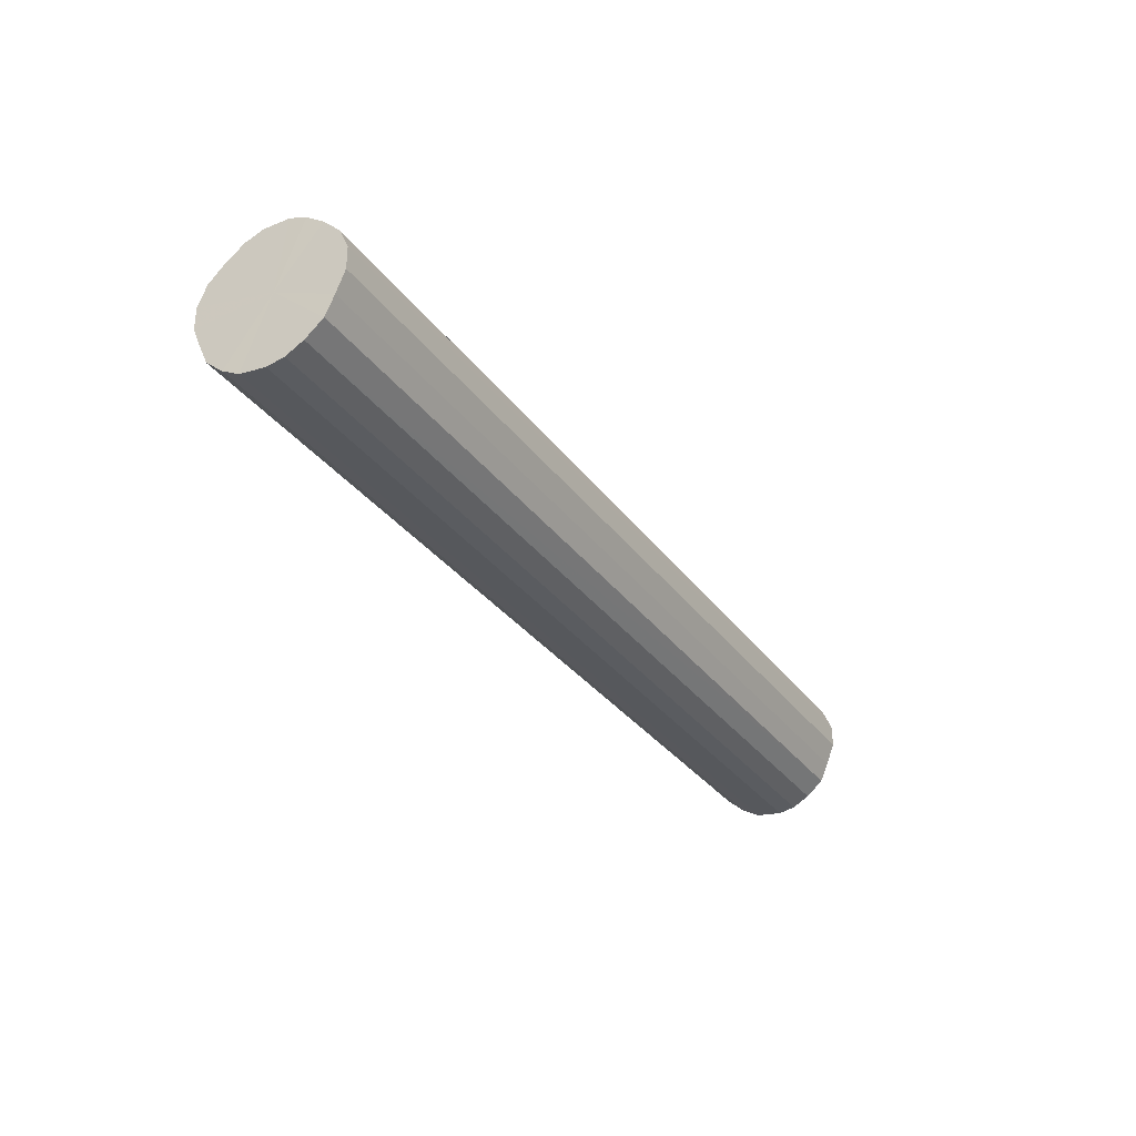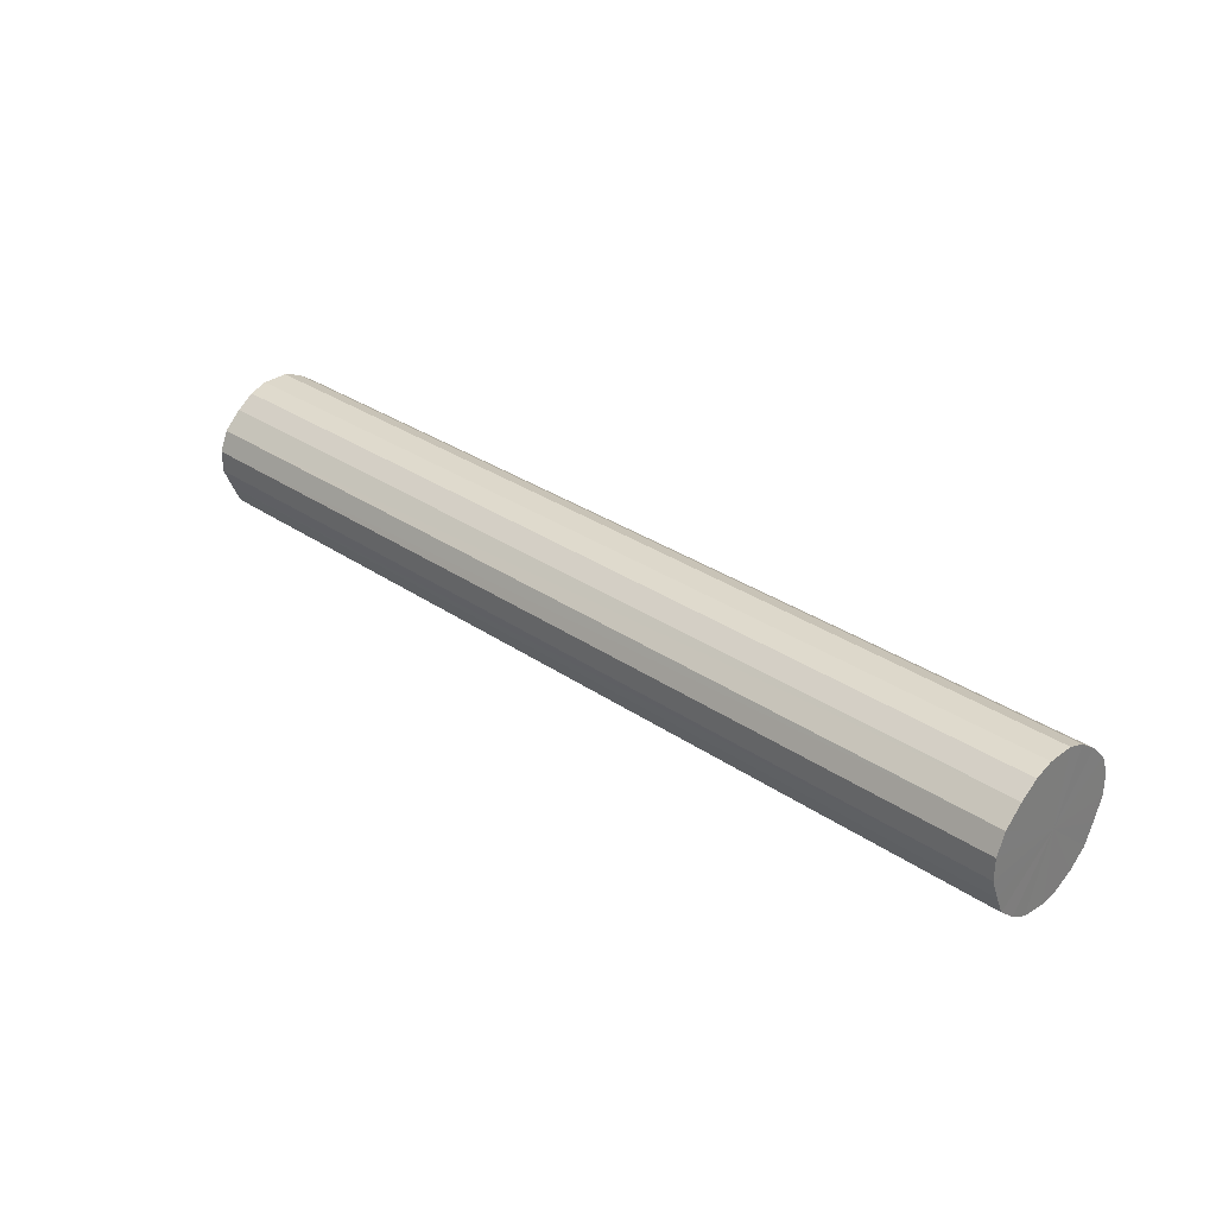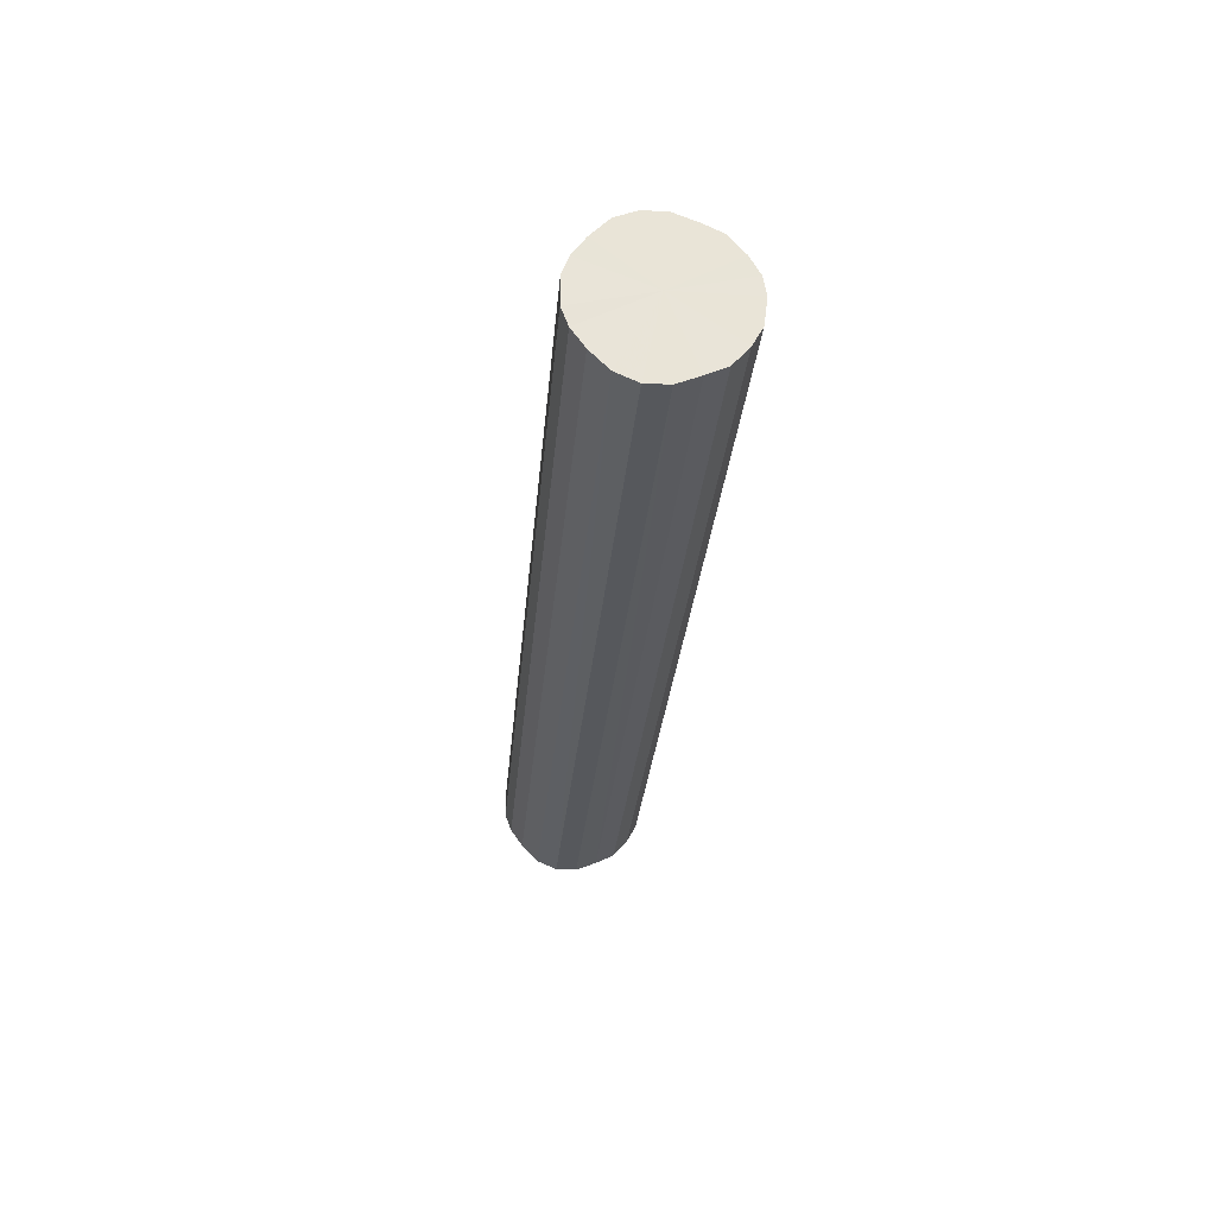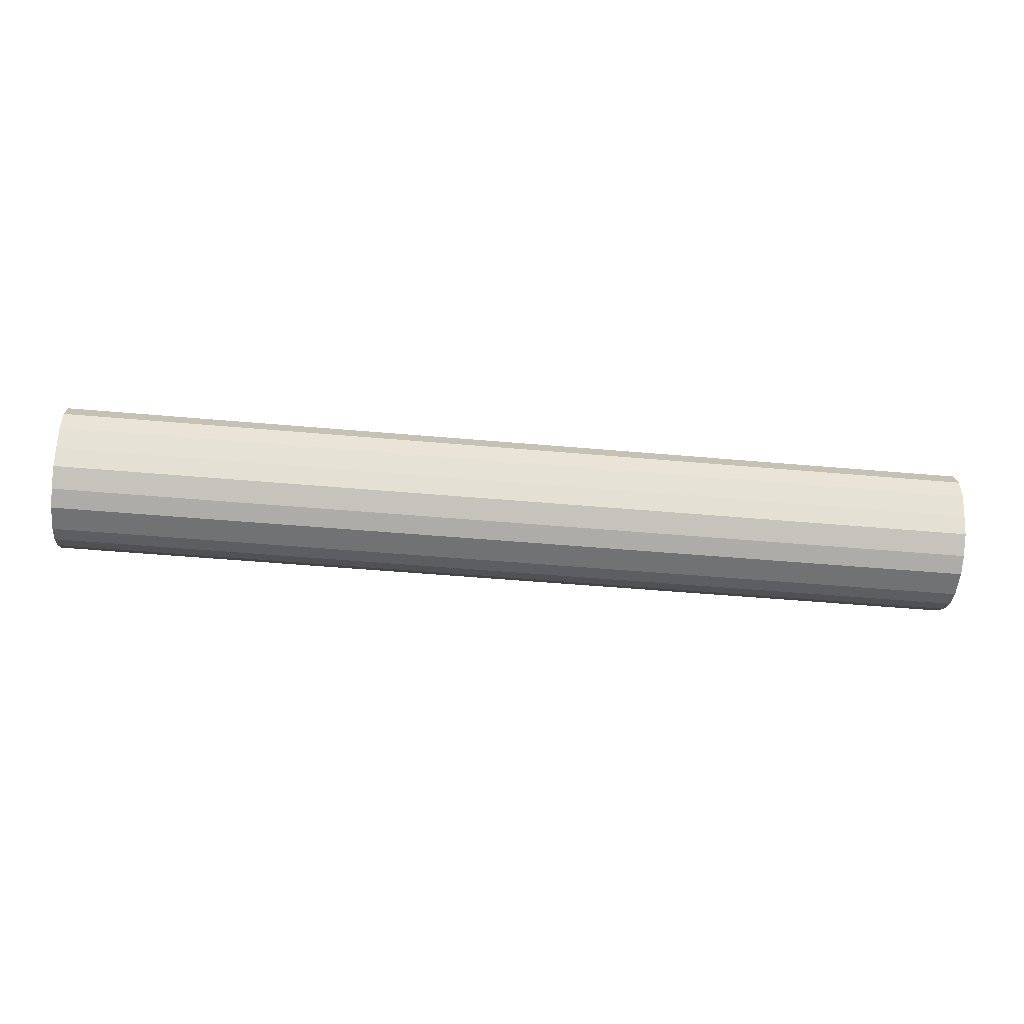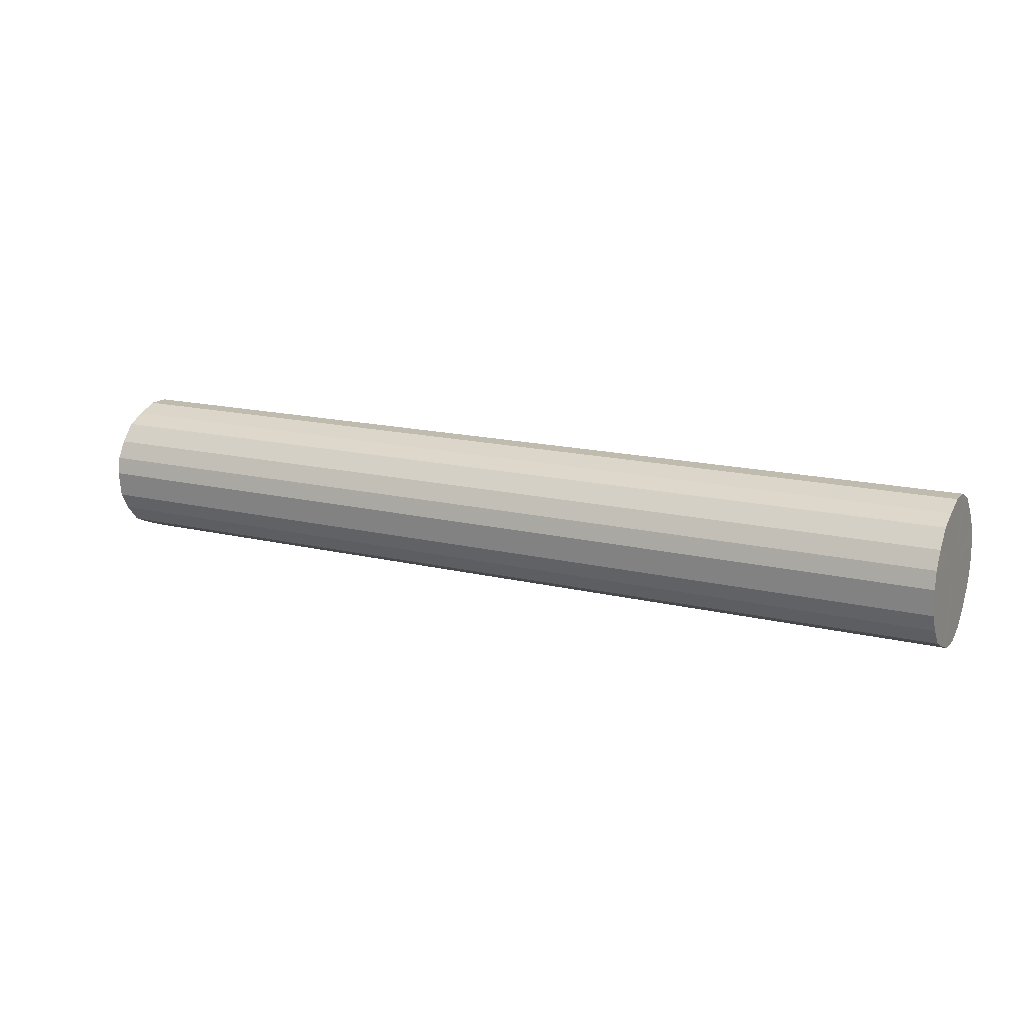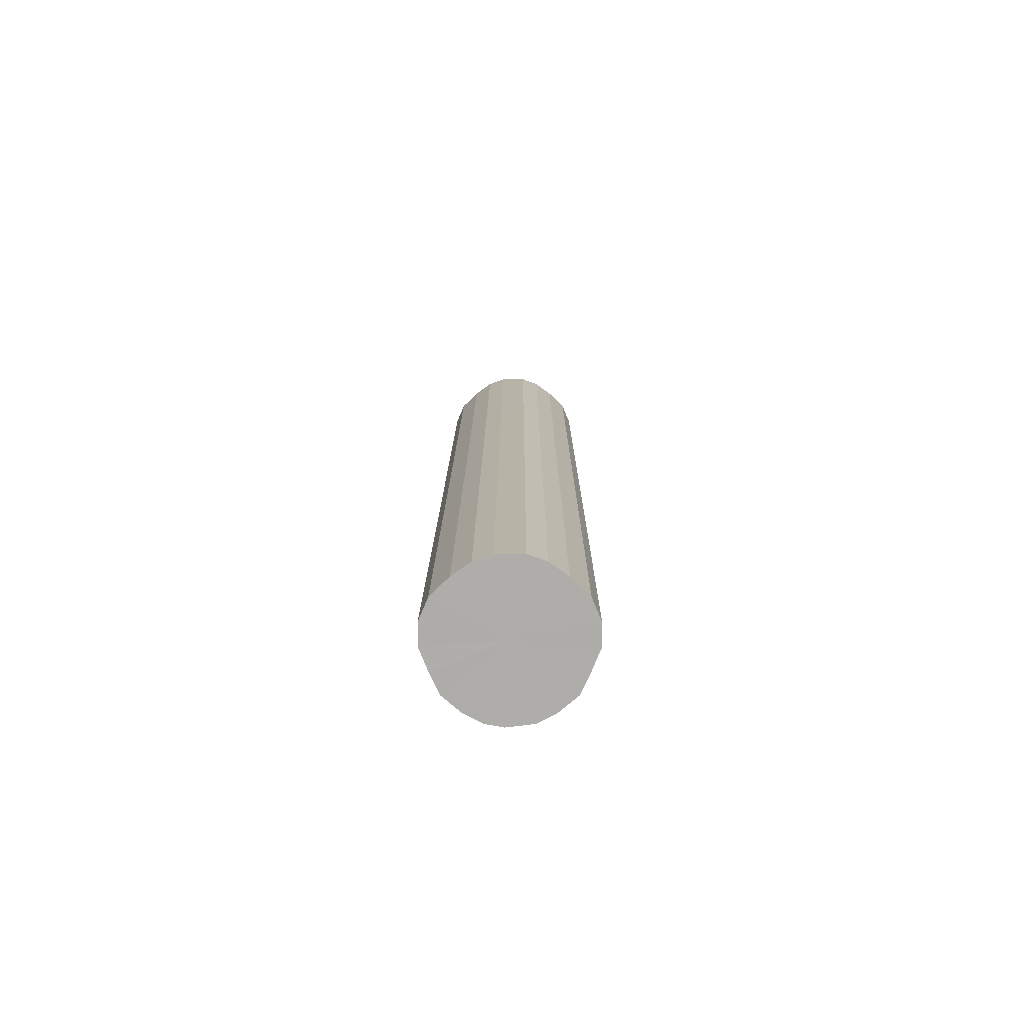
<metadata>
{"format":"obj","ext":"obj","renderer":"f3d","projection":"perspective","resolution":1024,"background":"white","views":[{"elev":-31.6,"azim":119.8,"up":"+Z"},{"elev":31.5,"azim":44.1,"up":"+Z"},{"elev":-27.7,"azim":85.2,"up":"+Y"},{"elev":-48.2,"azim":-5.7,"up":"+Z"},{"elev":15.7,"azim":-152.9,"up":"+Y"},{"elev":12.8,"azim":-89.8,"up":"+Z"}]}
</metadata>
<code>
o 12553
v 2176 1894 12
v 2176 1894 12
v 2175 1894 12
v 2176 1894 12.01
v 2175 1894 12
v 2176 1894 12
v 2175 1894 12
v 2176 1894 12.03
v 2175 1894 12.01
v 2176 1894 12.01
v 2175 1894 12.01
v 2176 1894 12.05
v 2175 1894 12.03
v 2176 1894 12.03
v 2175 1894 12.03
v 2176 1894 12.08
v 2175 1894 12.05
v 2176 1894 12.05
v 2175 1894 12.05
v 2176 1894 12.1
v 2175 1894 12.08
v 2176 1894 12.08
v 2175 1894 12.08
v 2176 1894 12.13
v 2175 1894 12.1
v 2176 1894 12.1
v 2175 1894 12.1
v 2176 1894 12.15
v 2175 1894 12.13
v 2176 1894 12.13
v 2175 1894 12.13
v 2176 1894 12.16
v 2175 1894 12.15
v 2176 1894 12.15
v 2175 1894 12.15
v 2176 1894 12.17
v 2175 1894 12.16
v 2176 1894 12.16
v 2175 1894 12.16
v 2176 1894 12.17
v 2175 1894 12.17
v 2175 1894 12.17
v 2175 1894 12
v 2176 1894 12
v 2175 1894 12
v 2176 1894 12.01
v 2175 1894 12.01
v 2175 1894 12
v 2176 1894 12
v 2175 1894 12.01
v 2176 1894 12
v 2176 1894 12.03
v 2175 1894 12.03
v 2175 1894 12.03
v 2176 1894 12.01
v 2175 1894 12.05
v 2176 1894 12.03
v 2176 1894 12.05
v 2175 1894 12.05
v 2175 1894 12.08
v 2176 1894 12.05
v 2175 1894 12.1
v 2176 1894 12.08
v 2176 1894 12.08
v 2175 1894 12.08
v 2175 1894 12.13
v 2176 1894 12.1
v 2175 1894 12.15
v 2176 1894 12.13
v 2176 1894 12.1
v 2175 1894 12.1
v 2175 1894 12.16
v 2176 1894 12.15
v 2175 1894 12.17
v 2176 1894 12.16
v 2176 1894 12.13
v 2175 1894 12.13
v 2175 1894 12.17
v 2176 1894 12.17
v 2175 1894 12.16
v 2176 1894 12.17
v 2176 1894 12.15
v 2175 1894 12.15
v 2176 1894 12.16
v 2176 1894 12.08
v 2176 1894 12
v 2176 1894 12
v 2176 1894 12.01
v 2176 1894 12
v 2176 1894 12.03
v 2176 1894 12.01
v 2176 1894 12.05
v 2176 1894 12.03
v 2176 1894 12.08
v 2176 1894 12.05
v 2176 1894 12.1
v 2176 1894 12.08
v 2176 1894 12.13
v 2176 1894 12.1
v 2176 1894 12.15
v 2176 1894 12.13
v 2176 1894 12.16
v 2176 1894 12.15
v 2176 1894 12.17
v 2176 1894 12.16
v 2176 1894 12.17
v 2175 1894 12.08
v 2175 1894 12
v 2175 1894 12
v 2175 1894 12
v 2175 1894 12.01
v 2175 1894 12.01
v 2175 1894 12.03
v 2175 1894 12.03
v 2175 1894 12.05
v 2175 1894 12.05
v 2175 1894 12.08
v 2175 1894 12.08
v 2175 1894 12.1
v 2175 1894 12.1
v 2175 1894 12.13
v 2175 1894 12.13
v 2175 1894 12.15
v 2175 1894 12.15
v 2175 1894 12.16
v 2175 1894 12.16
v 2175 1894 12.17
v 2175 1894 12.17
f 1 2 3
f 2 4 5
f 6 1 7
f 4 8 9
f 10 6 11
f 8 12 13
f 14 10 15
f 12 16 17
f 18 14 19
f 16 20 21
f 22 18 23
f 20 24 25
f 26 22 27
f 24 28 29
f 30 26 31
f 28 32 33
f 34 30 35
f 32 36 37
f 38 34 39
f 36 40 41
f 40 38 42
f 43 44 45
f 45 46 47
f 48 49 43
f 50 51 48
f 47 52 53
f 54 55 50
f 56 57 54
f 53 58 59
f 60 61 56
f 62 63 60
f 59 64 65
f 66 67 62
f 68 69 66
f 65 70 71
f 72 73 68
f 74 75 72
f 71 76 77
f 78 79 74
f 80 81 78
f 77 82 83
f 83 84 80
f 85 86 87
f 85 88 86
f 85 87 89
f 85 90 88
f 85 89 91
f 85 92 90
f 85 91 93
f 85 94 92
f 85 93 95
f 85 96 94
f 85 95 97
f 85 98 96
f 85 97 99
f 85 100 98
f 85 99 101
f 85 102 100
f 85 101 103
f 85 104 102
f 85 103 105
f 85 106 104
f 85 105 106
f 107 108 109
f 107 110 108
f 107 109 111
f 107 112 110
f 107 111 113
f 107 114 112
f 107 113 115
f 107 116 114
f 107 115 117
f 107 118 116
f 107 117 119
f 107 120 118
f 107 119 121
f 107 122 120
f 107 121 123
f 107 124 122
f 107 123 125
f 107 126 124
f 107 125 127
f 107 128 126
f 107 127 128

</code>
